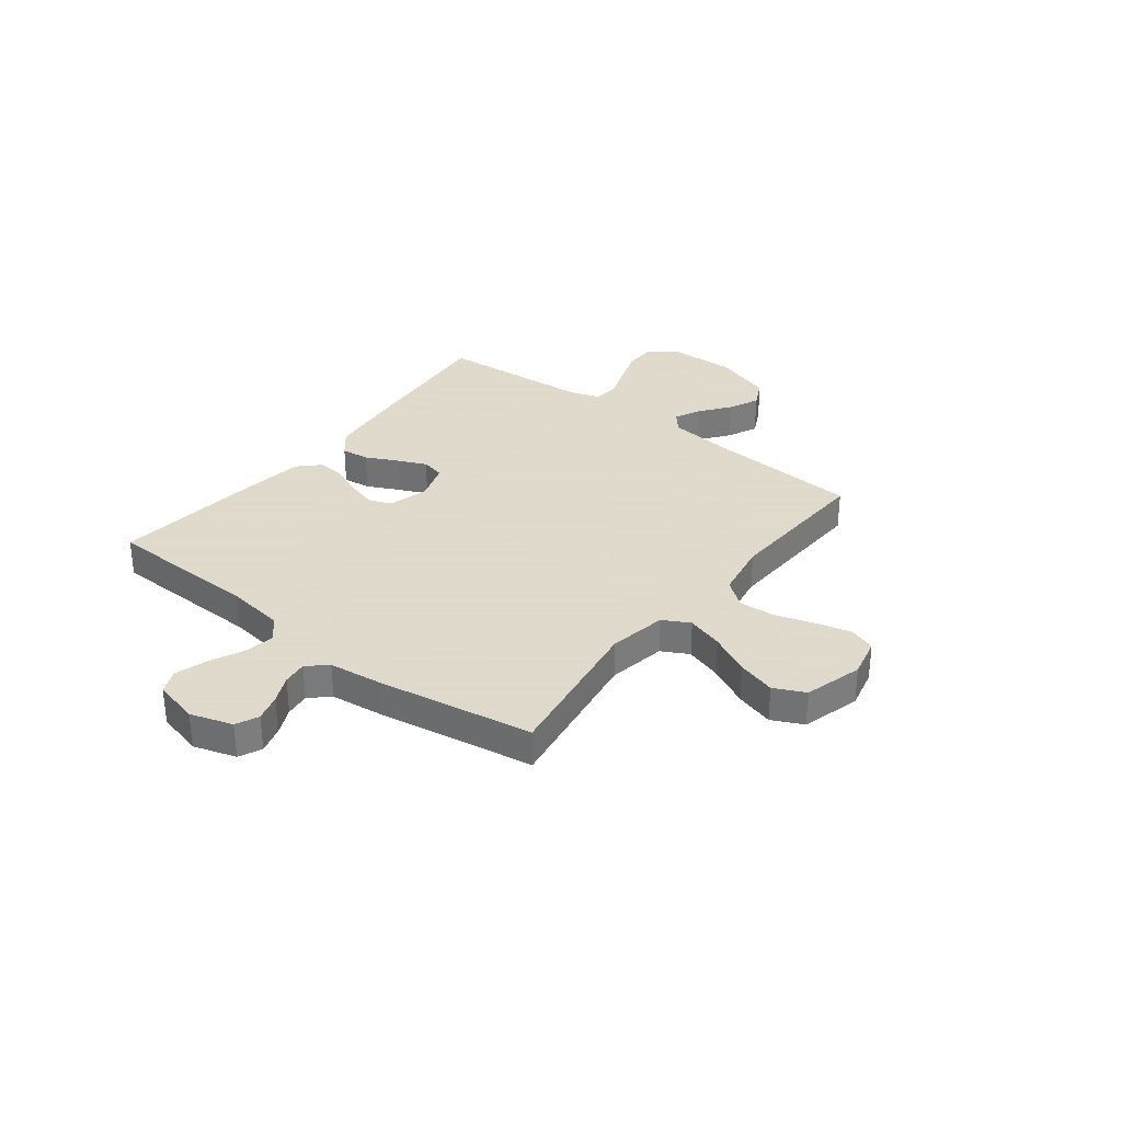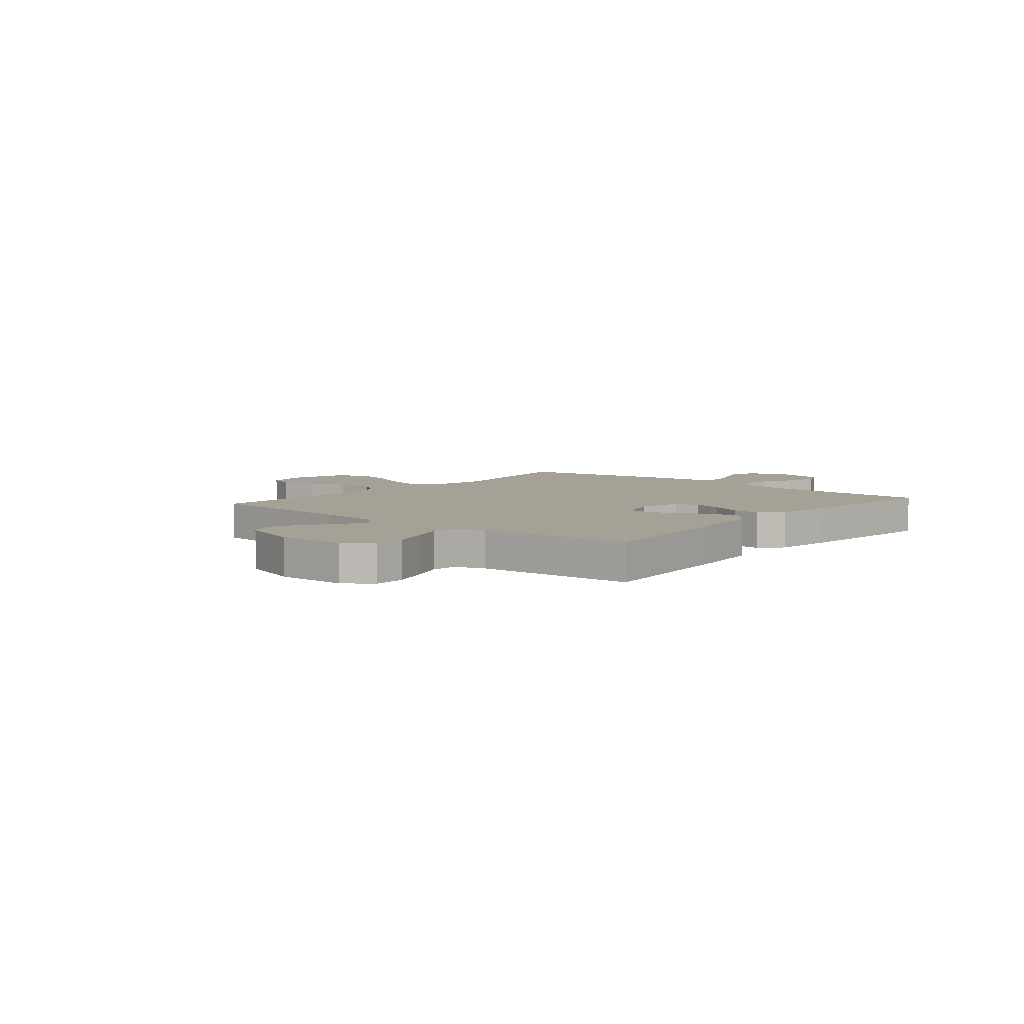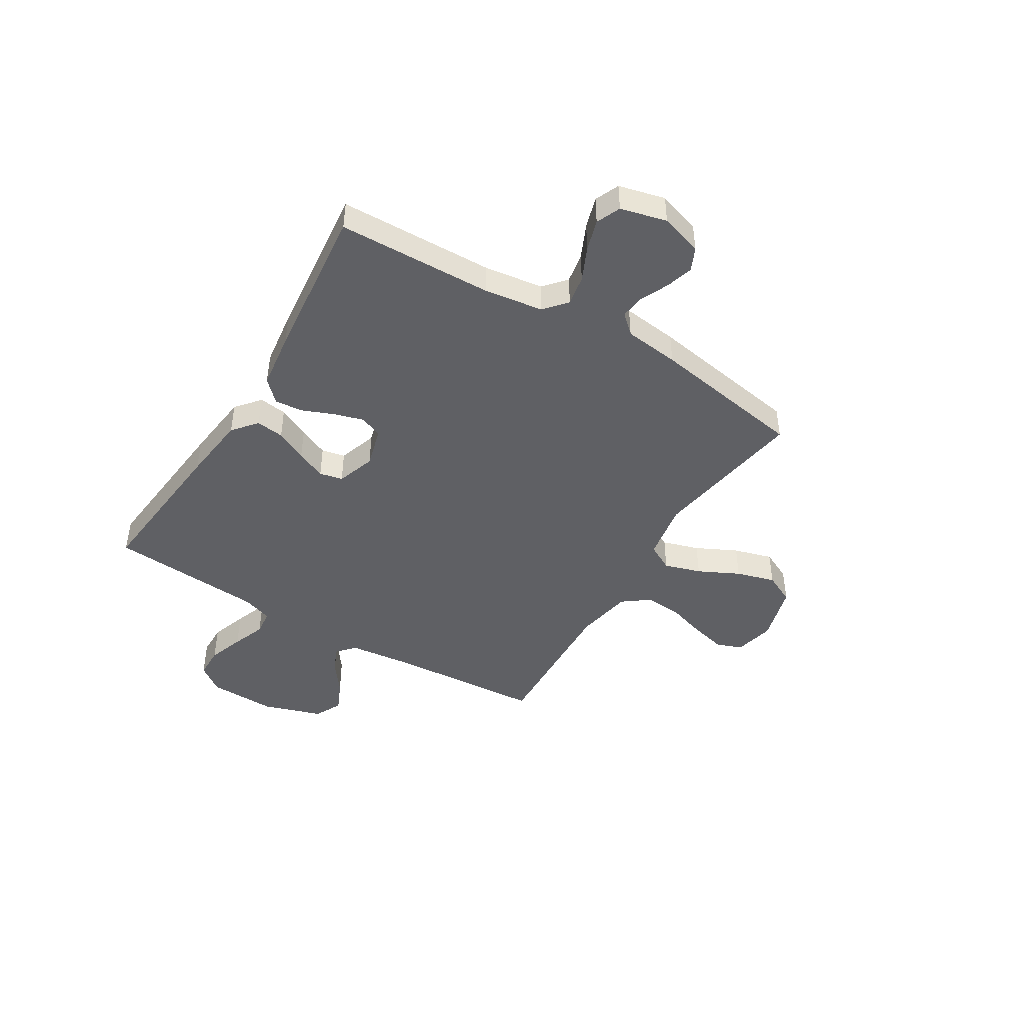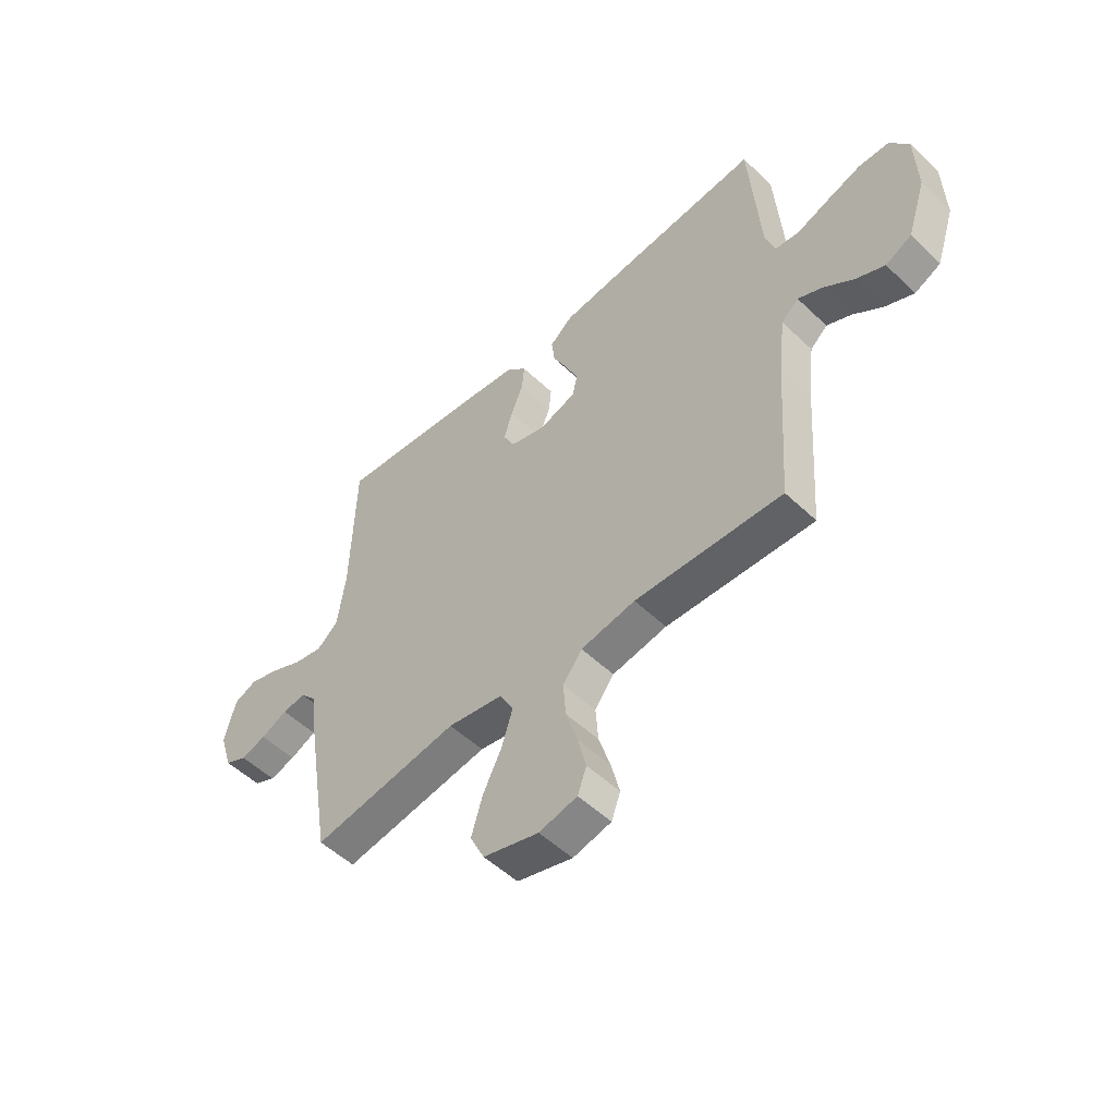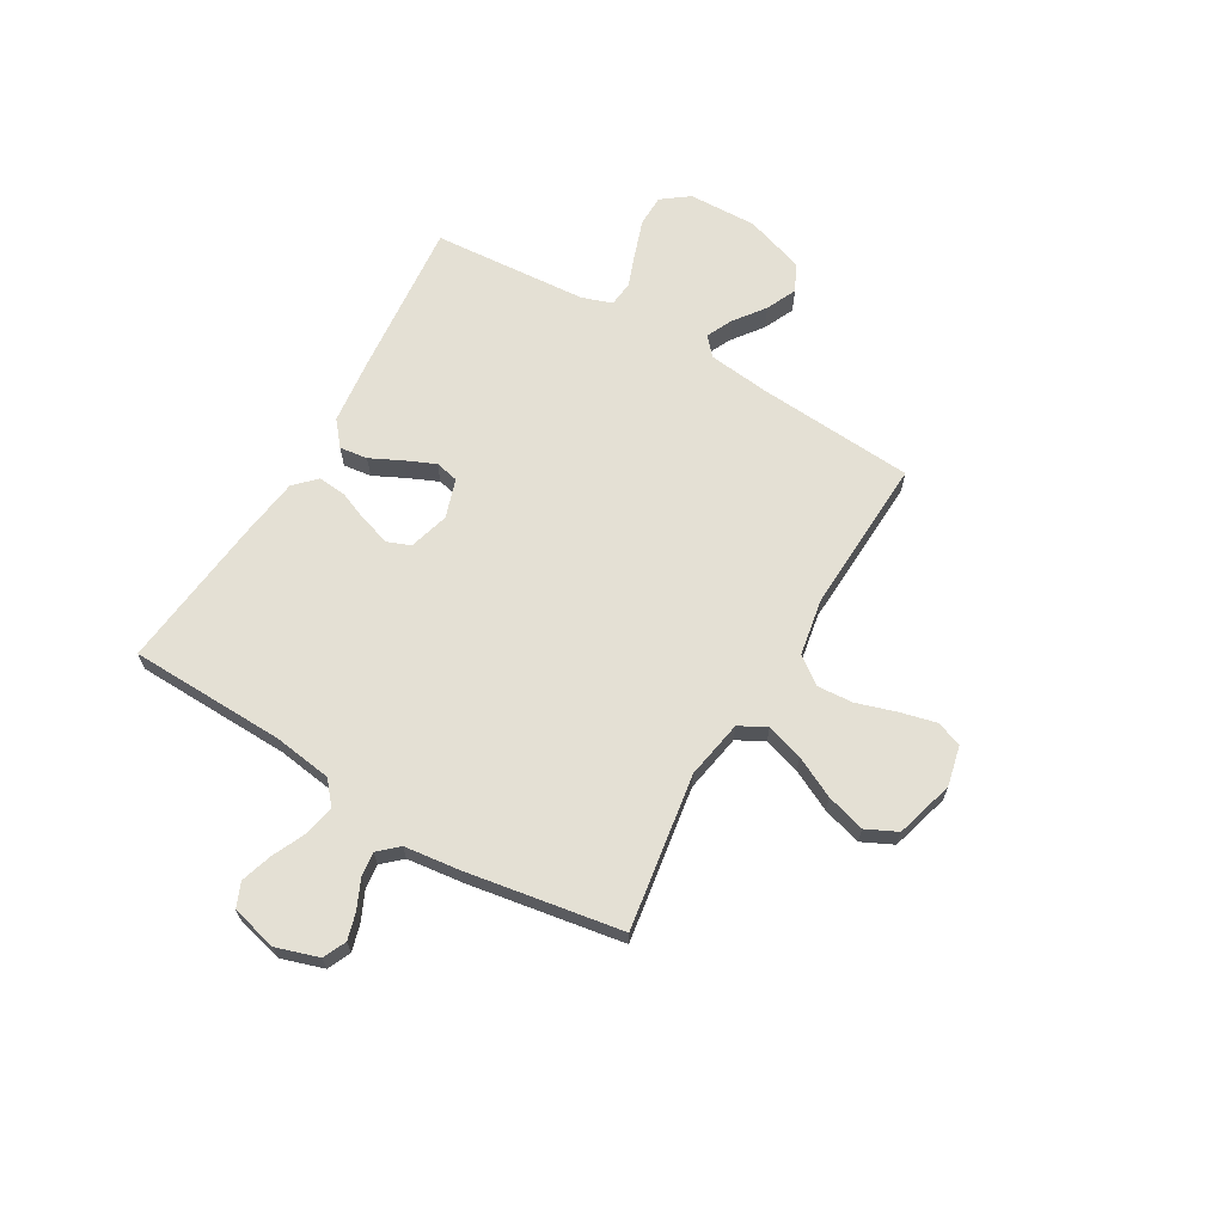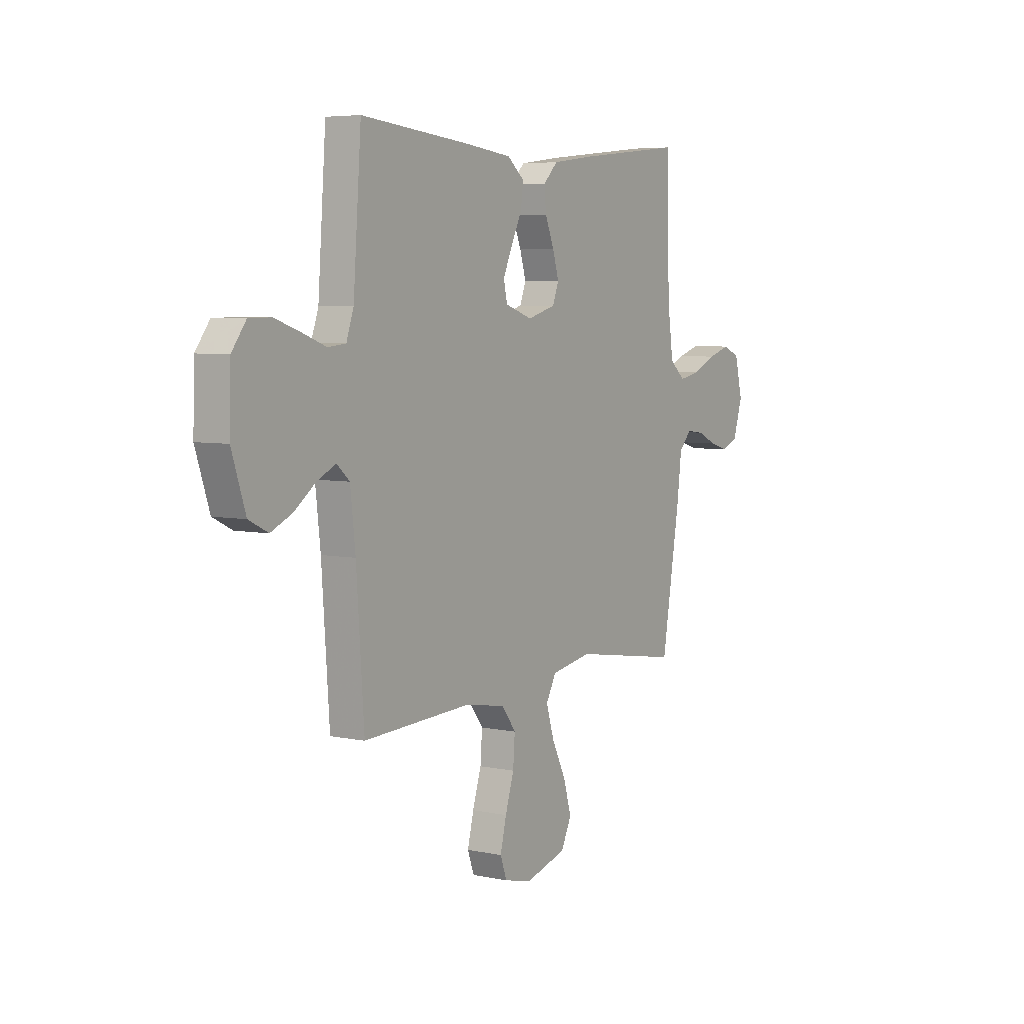
<metadata>
{"format":"obj","ext":"obj","renderer":"f3d","projection":"perspective","resolution":1024,"background":"white","views":[{"elev":32.4,"azim":127.8,"up":"+Y"},{"elev":6.1,"azim":-50.0,"up":"+Y"},{"elev":-44.7,"azim":58.6,"up":"+Y"},{"elev":-52.4,"azim":-135.5,"up":"+Z"},{"elev":66.0,"azim":120.4,"up":"+Y"},{"elev":5.6,"azim":-57.3,"up":"+Z"}]}
</metadata>
<code>
v 0.5 0.07 0.5
v 0.508 0.07 0.2
v 0.524 0.07 0.086
v 0.567 0.07 0.049
v 0.626 0.07 0.06
v 0.691 0.07 0.09
v 0.752 0.07 0.109
v 0.799 0.07 0.089
v 0.821 0.07 0
v 0.795 0.07 -0.082
v 0.751 0.07 -0.102
v 0.699 0.07 -0.087
v 0.645 0.07 -0.062
v 0.597 0.07 -0.056
v 0.563 0.07 -0.093
v 0.55 0.07 -0.2
v 0.5 0.07 -0.5
v 0.2 0.07 -0.453
v 0.087 0.07 -0.473
v 0.059 0.07 -0.525
v 0.081 0.07 -0.596
v 0.12 0.07 -0.675
v 0.142 0.07 -0.75
v 0.113 0.07 -0.81
v 0 0.07 -0.842
v -0.078 0.07 -0.824
v -0.096 0.07 -0.774
v -0.079 0.07 -0.705
v -0.055 0.07 -0.629
v -0.05 0.07 -0.559
v -0.089 0.07 -0.507
v -0.2 0.07 -0.487
v -0.5 0.07 -0.5
v -0.521 0.07 -0.2
v -0.535 0.07 -0.077
v -0.57 0.07 -0.046
v -0.621 0.07 -0.07
v -0.68 0.07 -0.114
v -0.739 0.07 -0.141
v -0.792 0.07 -0.115
v -0.83 0.07 0
v -0.826 0.07 0.132
v -0.787 0.07 0.184
v -0.726 0.07 0.185
v -0.656 0.07 0.161
v -0.591 0.07 0.137
v -0.542 0.07 0.142
v -0.522 0.07 0.2
v -0.5 0.07 0.5
v -0.2 0.07 0.471
v -0.07 0.07 0.456
v -0.023 0.07 0.417
v -0.03 0.07 0.363
v -0.06 0.07 0.302
v -0.085 0.07 0.245
v -0.075 0.07 0.2
v 0 0.07 0.175
v 0.078 0.07 0.197
v 0.095 0.07 0.241
v 0.078 0.07 0.298
v 0.053 0.07 0.359
v 0.048 0.07 0.413
v 0.088 0.07 0.453
v 0.2 0.07 0.468
v 0.5 0 0.5
v 0.508 0 0.2
v 0.524 0 0.086
v 0.567 0 0.049
v 0.626 0 0.06
v 0.691 0 0.09
v 0.752 0 0.109
v 0.799 0 0.089
v 0.821 0 0
v 0.795 0 -0.082
v 0.751 0 -0.102
v 0.699 0 -0.087
v 0.645 0 -0.062
v 0.597 0 -0.056
v 0.563 0 -0.093
v 0.55 0 -0.2
v 0.5 0 -0.5
v 0.2 0 -0.453
v 0.087 0 -0.473
v 0.059 0 -0.525
v 0.081 0 -0.596
v 0.12 0 -0.675
v 0.142 0 -0.75
v 0.113 0 -0.81
v 0 0 -0.842
v -0.078 0 -0.824
v -0.096 0 -0.774
v -0.079 0 -0.705
v -0.055 0 -0.629
v -0.05 0 -0.559
v -0.089 0 -0.507
v -0.2 0 -0.487
v -0.5 0 -0.5
v -0.521 0 -0.2
v -0.535 0 -0.077
v -0.57 0 -0.046
v -0.621 0 -0.07
v -0.68 0 -0.114
v -0.739 0 -0.141
v -0.792 0 -0.115
v -0.83 0 0
v -0.826 0 0.132
v -0.787 0 0.184
v -0.726 0 0.185
v -0.656 0 0.161
v -0.591 0 0.137
v -0.542 0 0.142
v -0.522 0 0.2
v -0.5 0 0.5
v -0.2 0 0.471
v -0.07 0 0.456
v -0.023 0 0.417
v -0.03 0 0.363
v -0.06 0 0.302
v -0.085 0 0.245
v -0.075 0 0.2
v 0 0 0.175
v 0.078 0 0.197
v 0.095 0 0.241
v 0.078 0 0.298
v 0.053 0 0.359
v 0.048 0 0.413
v 0.088 0 0.453
v 0.2 0 0.468
f 63 64 1 2
f 60 61 62 63
f 59 60 63 2
f 58 59 2 3
f 57 58 3 4
f 51 52 53 54
f 51 54 55
f 48 49 50 51
f 47 48 51 55
f 43 44 45 46
f 41 42 43 46
f 41 46 47
f 37 38 39 40
f 36 37 40 41
f 32 33 34
f 31 32 34 35
f 26 27 28 29
f 24 25 26 29
f 24 29 30
f 21 22 23 24
f 20 21 24 30
f 19 20 30 31
f 15 16 17 18
f 14 15 18 19
f 10 11 12 13
f 8 9 10 13
f 8 13 14
f 5 6 7 8
f 4 5 8 14
f 57 4 14 19
f 41 47 55 56
f 36 41 56 57
f 35 36 57 19
f 19 31 35
f 66 65 128 127
f 127 126 125 124
f 66 127 124 123
f 67 66 123 122
f 68 67 122 121
f 118 117 116 115
f 119 118 115
f 115 114 113 112
f 119 115 112 111
f 110 109 108 107
f 110 107 106 105
f 111 110 105
f 104 103 102 101
f 105 104 101 100
f 98 97 96
f 99 98 96 95
f 93 92 91 90
f 93 90 89 88
f 94 93 88
f 88 87 86 85
f 94 88 85 84
f 95 94 84 83
f 82 81 80 79
f 83 82 79 78
f 77 76 75 74
f 77 74 73 72
f 78 77 72
f 72 71 70 69
f 78 72 69 68
f 83 78 68 121
f 120 119 111 105
f 121 120 105 100
f 83 121 100 99
f 99 95 83
f 1 65 66 2
f 2 66 67 3
f 3 67 68 4
f 4 68 69 5
f 5 69 70 6
f 6 70 71 7
f 7 71 72 8
f 8 72 73 9
f 9 73 74 10
f 10 74 75 11
f 11 75 76 12
f 12 76 77 13
f 13 77 78 14
f 14 78 79 15
f 15 79 80 16
f 16 80 81 17
f 17 81 82 18
f 18 82 83 19
f 19 83 84 20
f 20 84 85 21
f 21 85 86 22
f 22 86 87 23
f 23 87 88 24
f 24 88 89 25
f 25 89 90 26
f 26 90 91 27
f 27 91 92 28
f 28 92 93 29
f 29 93 94 30
f 30 94 95 31
f 31 95 96 32
f 32 96 97 33
f 33 97 98 34
f 34 98 99 35
f 35 99 100 36
f 36 100 101 37
f 37 101 102 38
f 38 102 103 39
f 39 103 104 40
f 40 104 105 41
f 41 105 106 42
f 42 106 107 43
f 43 107 108 44
f 44 108 109 45
f 45 109 110 46
f 46 110 111 47
f 47 111 112 48
f 48 112 113 49
f 49 113 114 50
f 50 114 115 51
f 51 115 116 52
f 52 116 117 53
f 53 117 118 54
f 54 118 119 55
f 55 119 120 56
f 56 120 121 57
f 57 121 122 58
f 58 122 123 59
f 59 123 124 60
f 60 124 125 61
f 61 125 126 62
f 62 126 127 63
f 63 127 128 64
f 64 128 65 1

</code>
